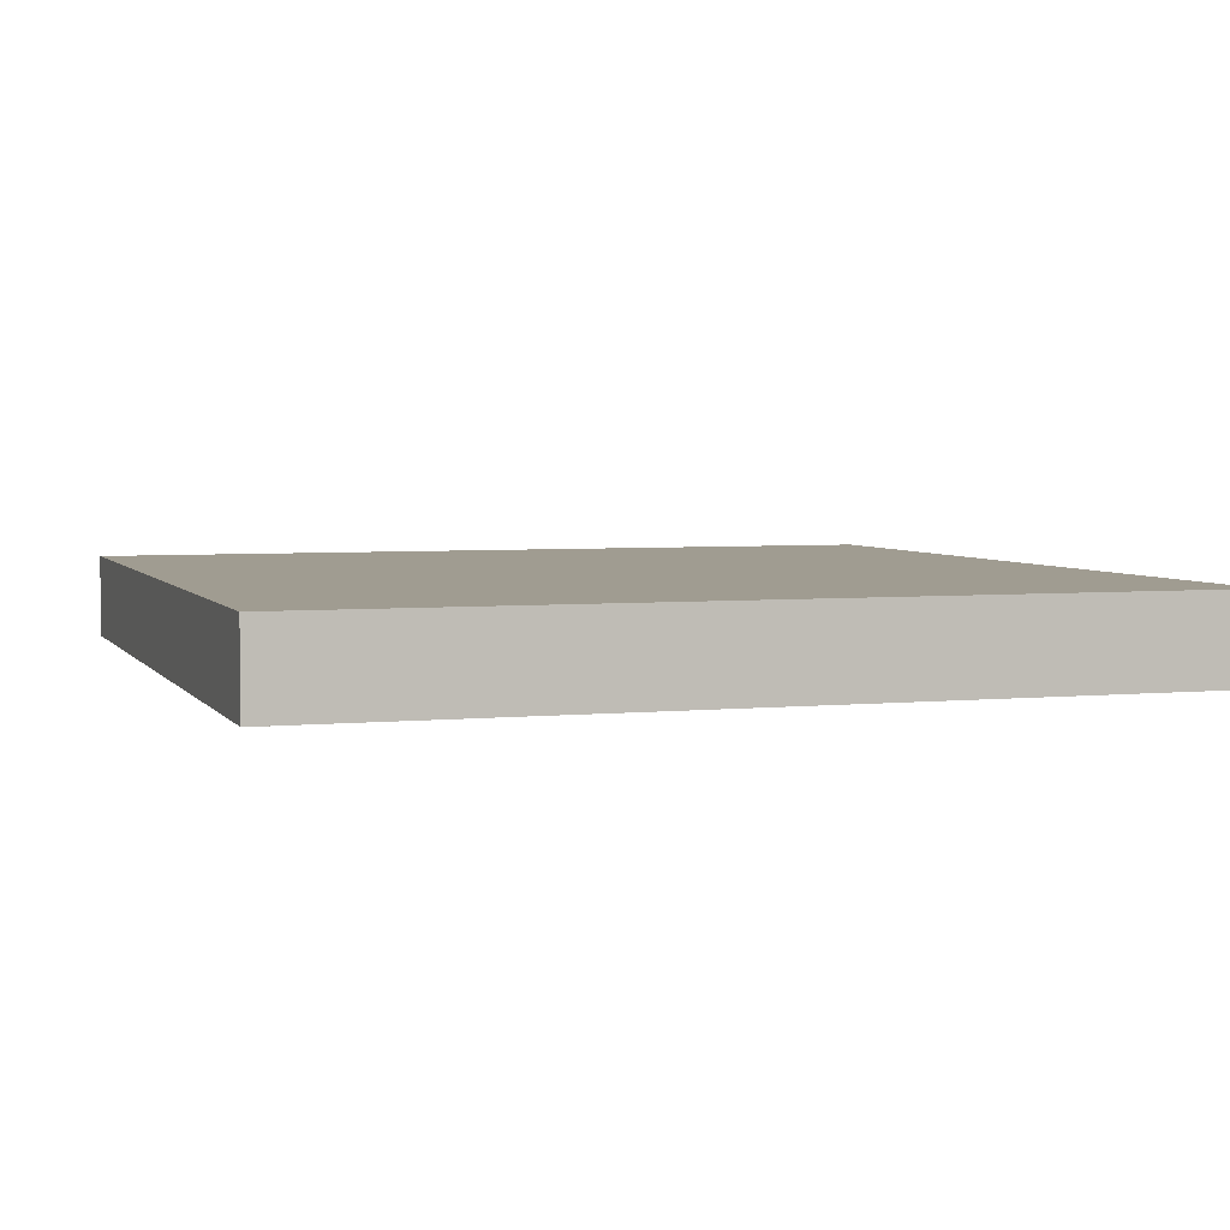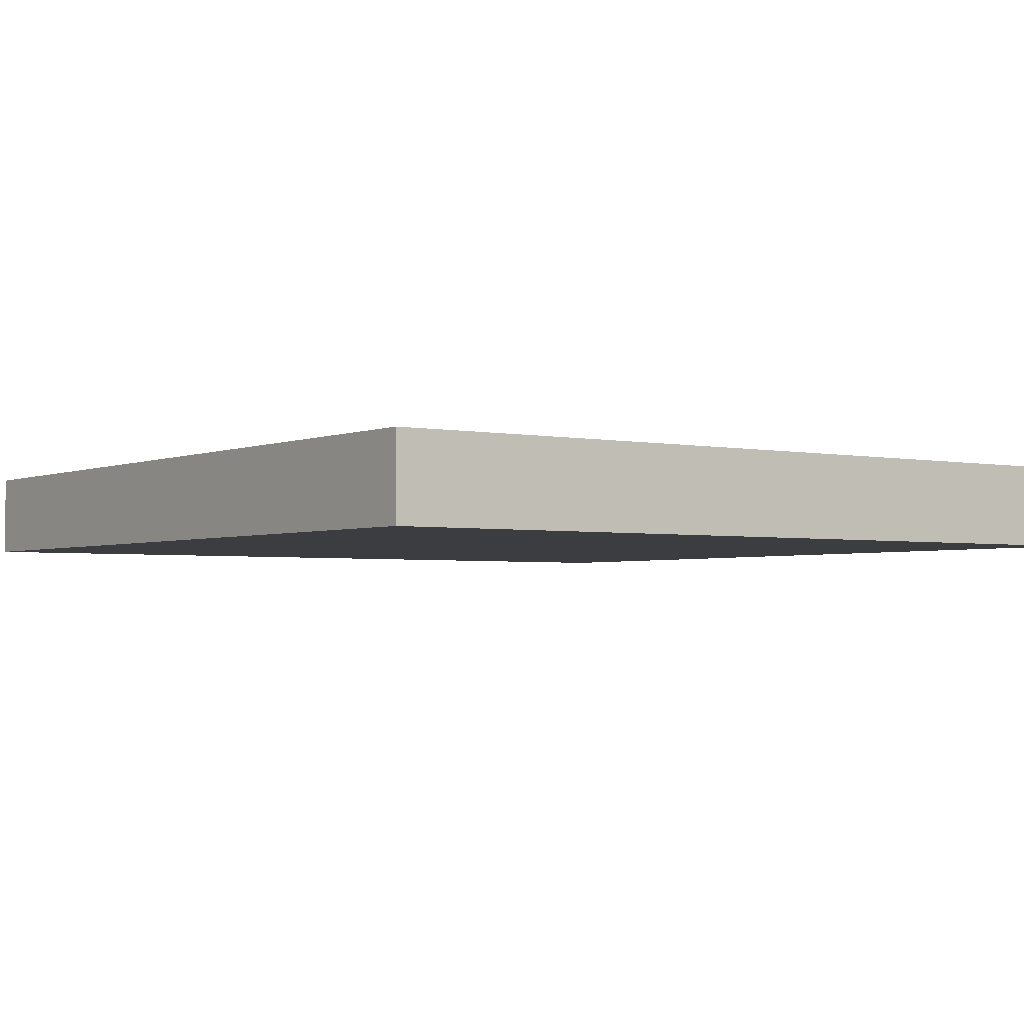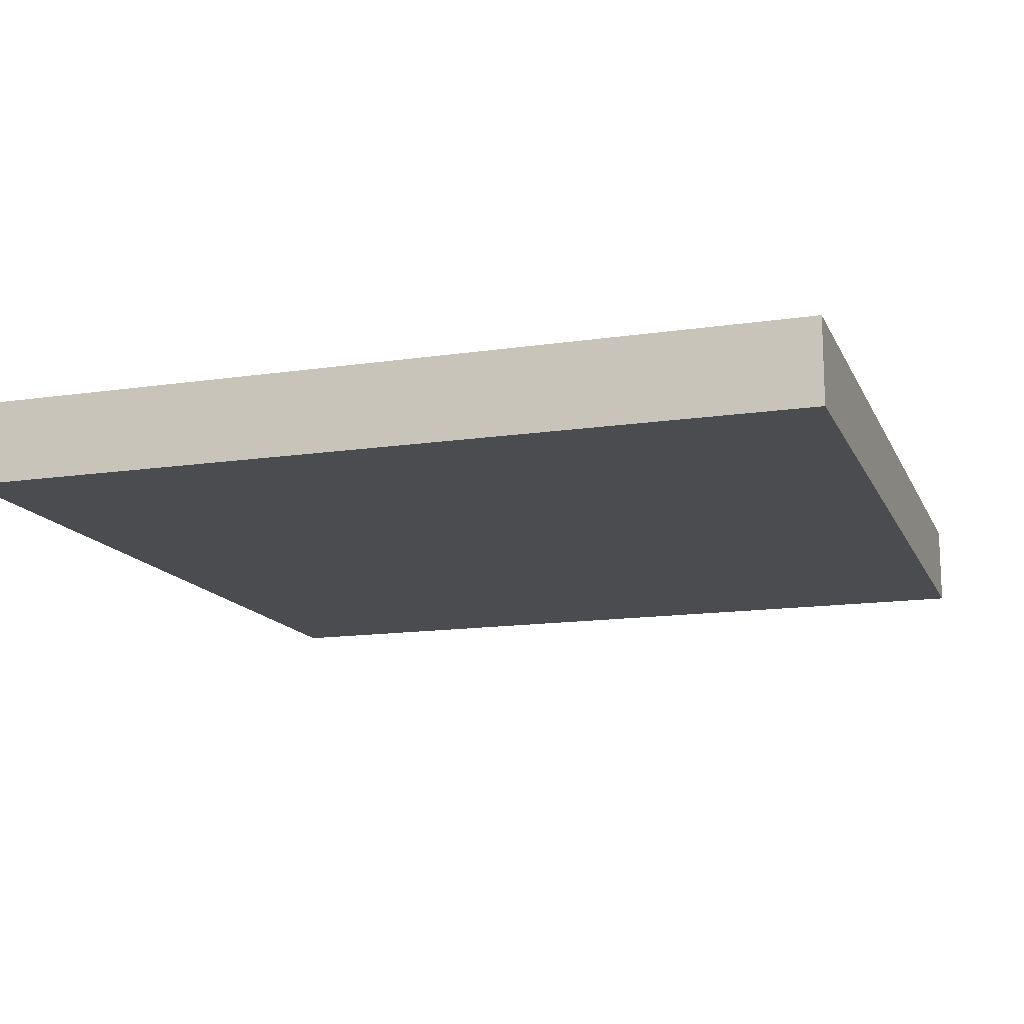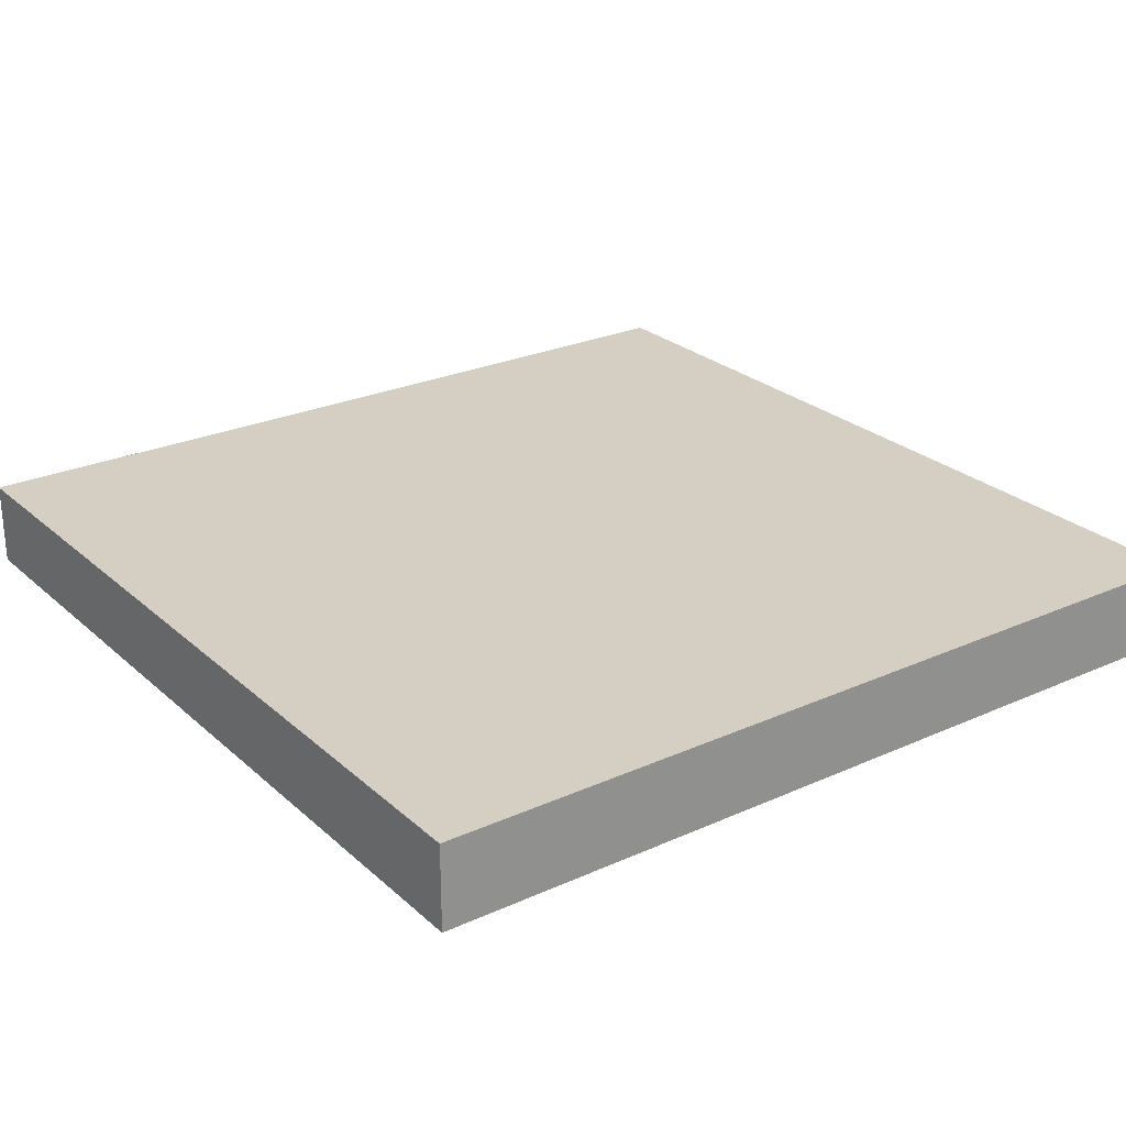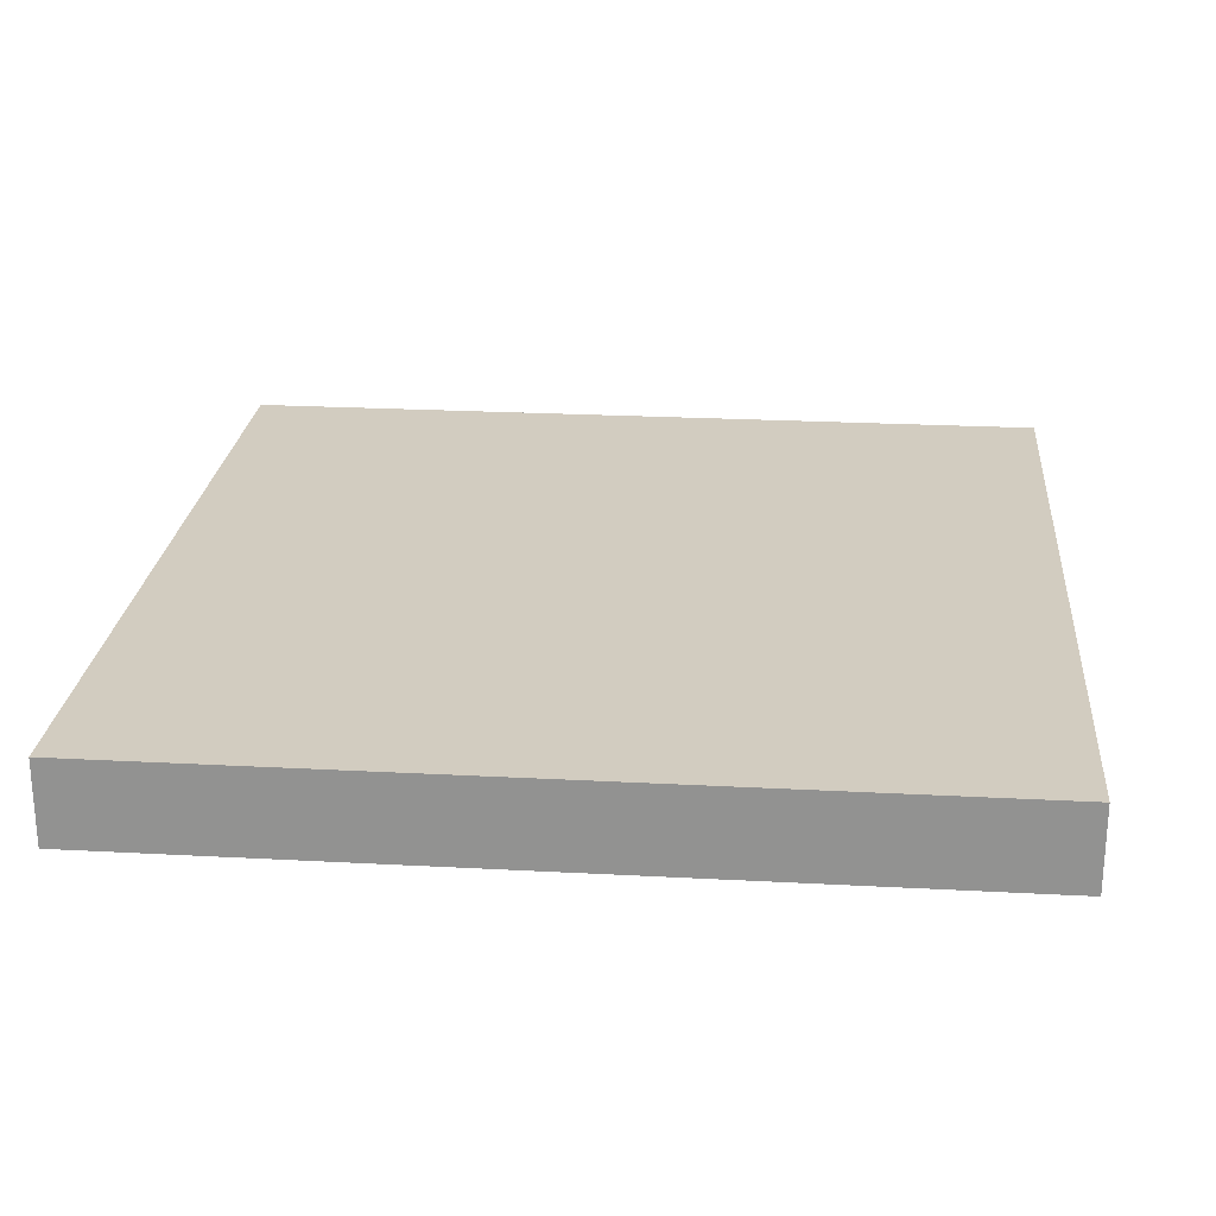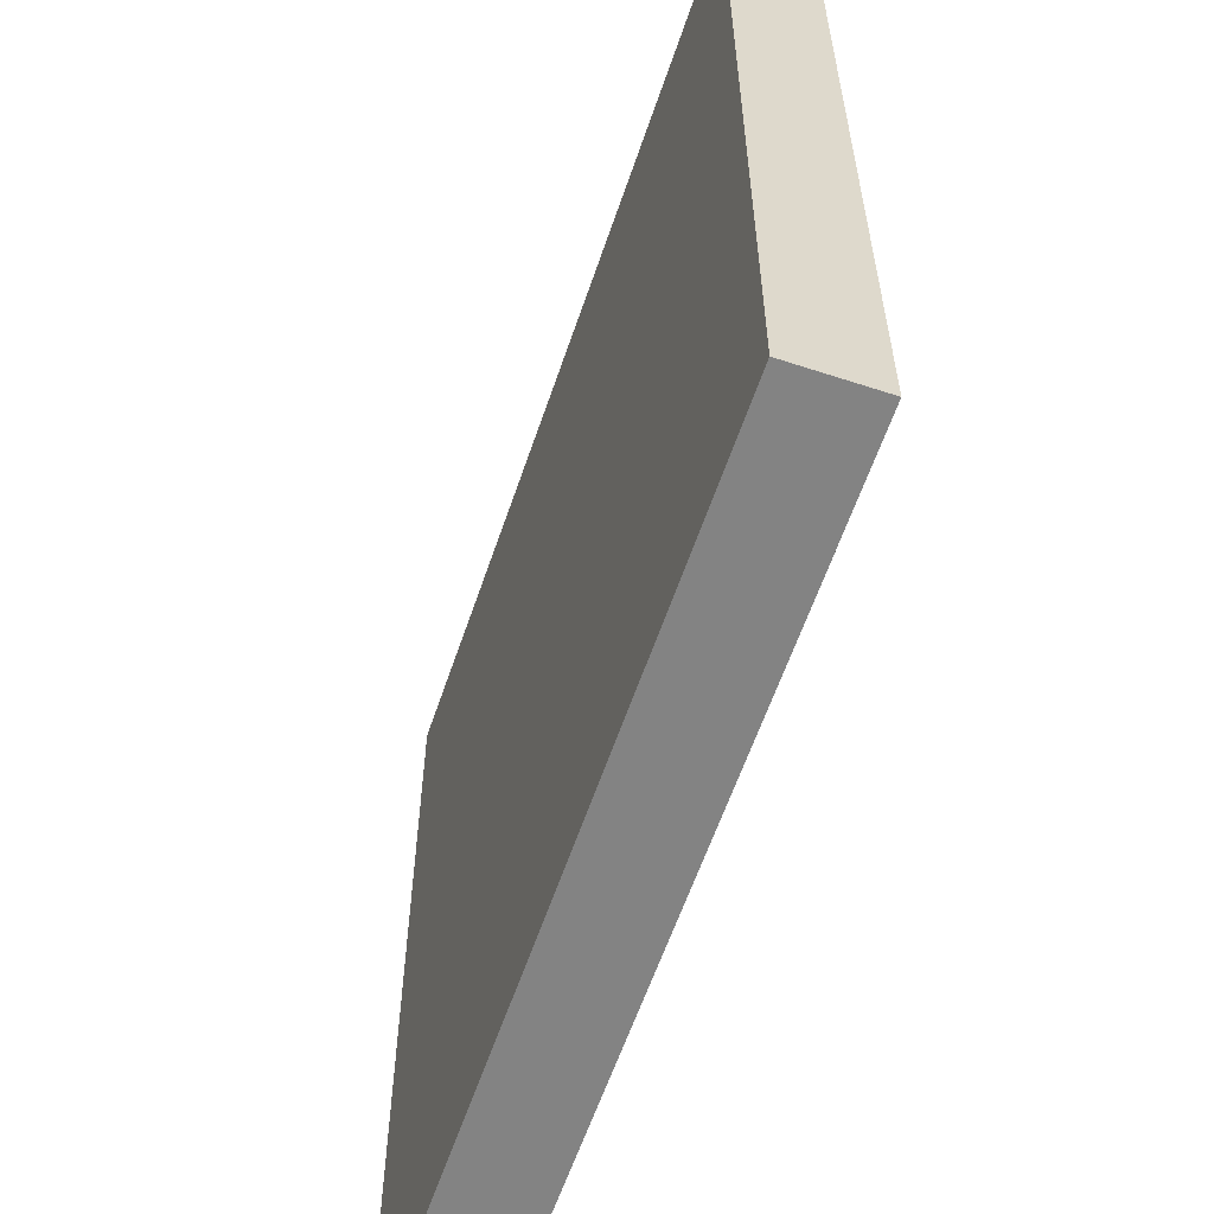
<metadata>
{"format":"obj","ext":"obj","renderer":"f3d","projection":"perspective","resolution":1024,"background":"white","views":[{"elev":4.2,"azim":-18.3,"up":"+Y"},{"elev":-2.9,"azim":144.3,"up":"+Y"},{"elev":-14.3,"azim":-71.9,"up":"+Y"},{"elev":25.6,"azim":-35.8,"up":"+Y"},{"elev":24.0,"azim":-174.9,"up":"+Y"},{"elev":-60.0,"azim":-108.6,"up":"+Z"}]}
</metadata>
<code>
g lid02
v 0.5307 -0.05215 0.09025
v -0.5307 -0.05215 0.09025
v -0.5307 0.05208 0.09025
v 0.5307 0.05208 0.09025
v 0.5307 0.05208 0.09025
v -0.5307 0.05208 0.09025
v -0.5307 0.05208 -0.9711
v 0.5307 0.05208 -0.9711
v 0.5307 0.05208 -0.9711
v -0.5307 0.05208 -0.9711
v -0.5307 -0.05215 -0.9711
v 0.5307 -0.05215 -0.9711
v 0.5307 -0.05215 -0.9711
v -0.5307 -0.05215 -0.9711
v -0.5307 -0.05215 0.09025
v 0.5307 -0.05215 0.09025
v -0.5307 -0.05215 0.09025
v -0.5307 -0.05215 -0.9711
v -0.5307 0.05208 -0.9711
v -0.5307 0.05208 0.09025
v 0.5307 -0.05215 -0.9711
v 0.5307 -0.05215 0.09025
v 0.5307 0.05208 0.09025
v 0.5307 0.05208 -0.9711
f 3 2 1
f 4 3 1
f 7 6 5
f 8 7 5
f 11 10 9
f 12 11 9
f 15 14 13
f 16 15 13
f 19 18 17
f 20 19 17
f 23 22 21
f 24 23 21

</code>
